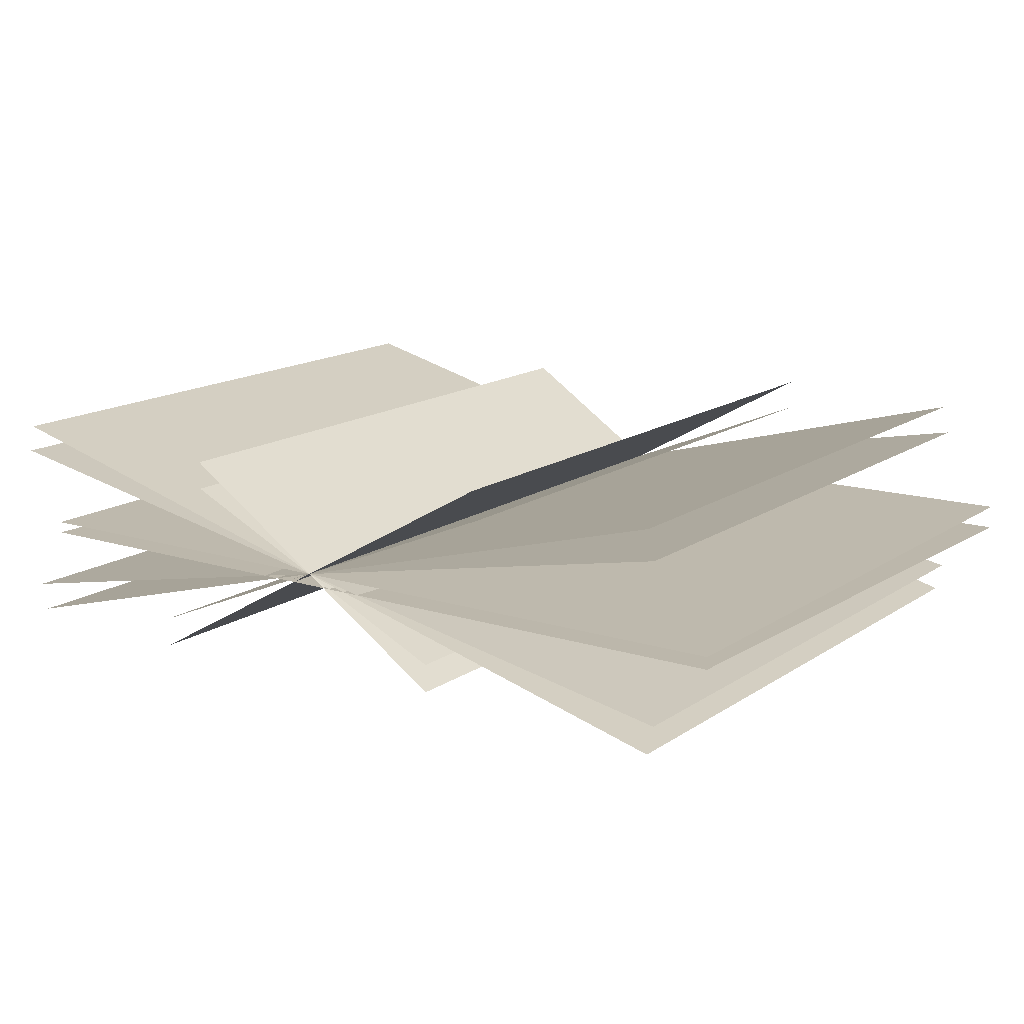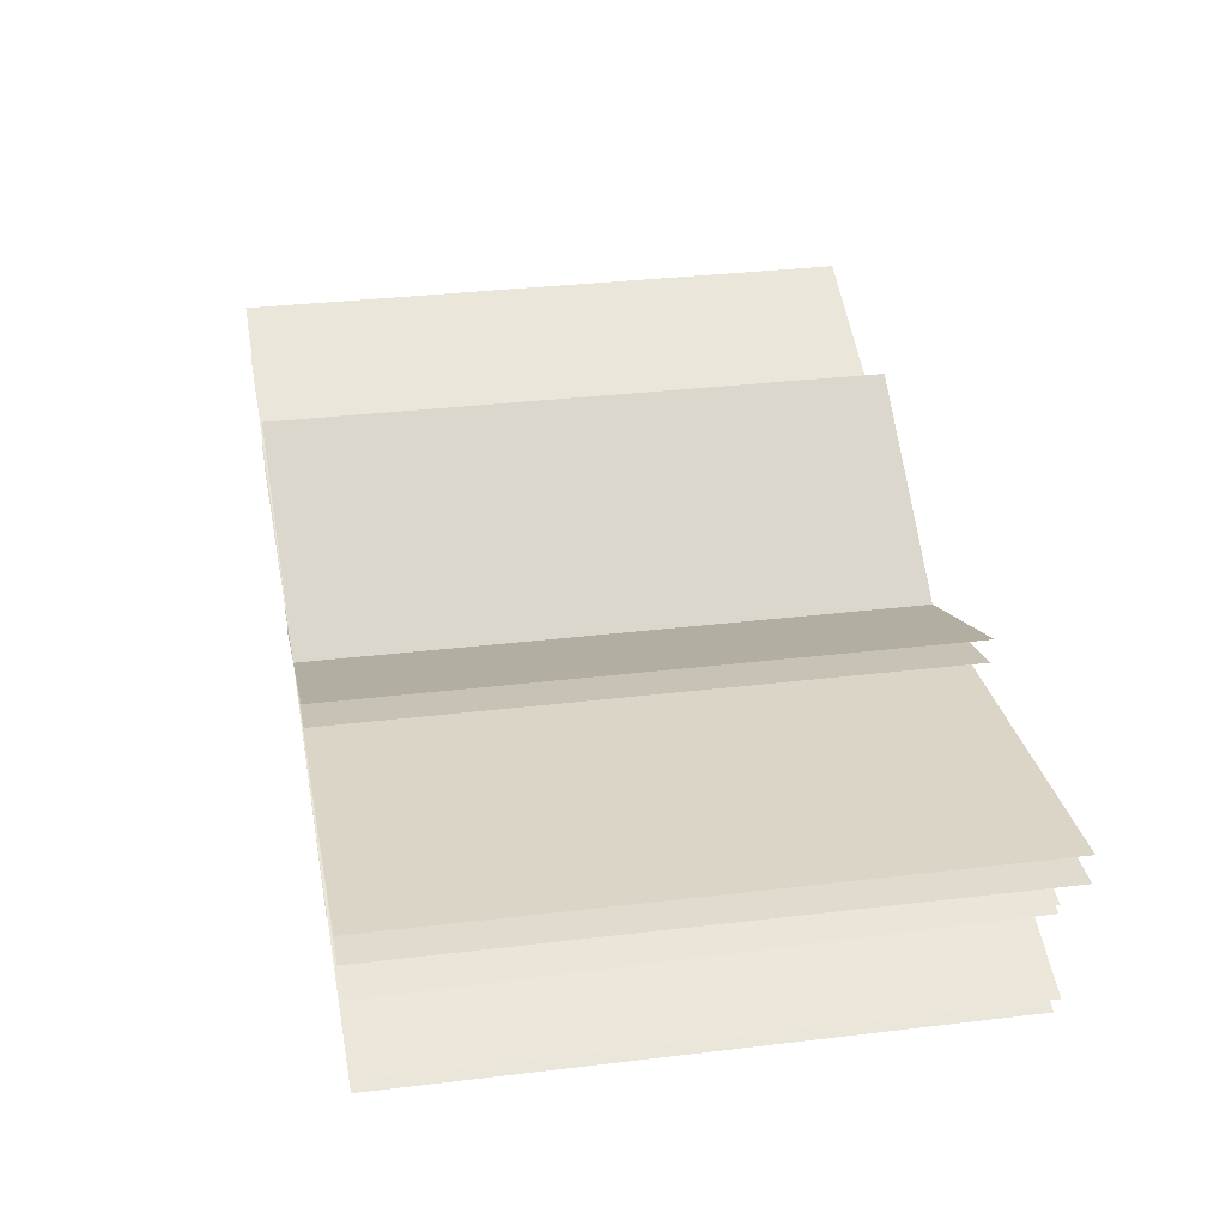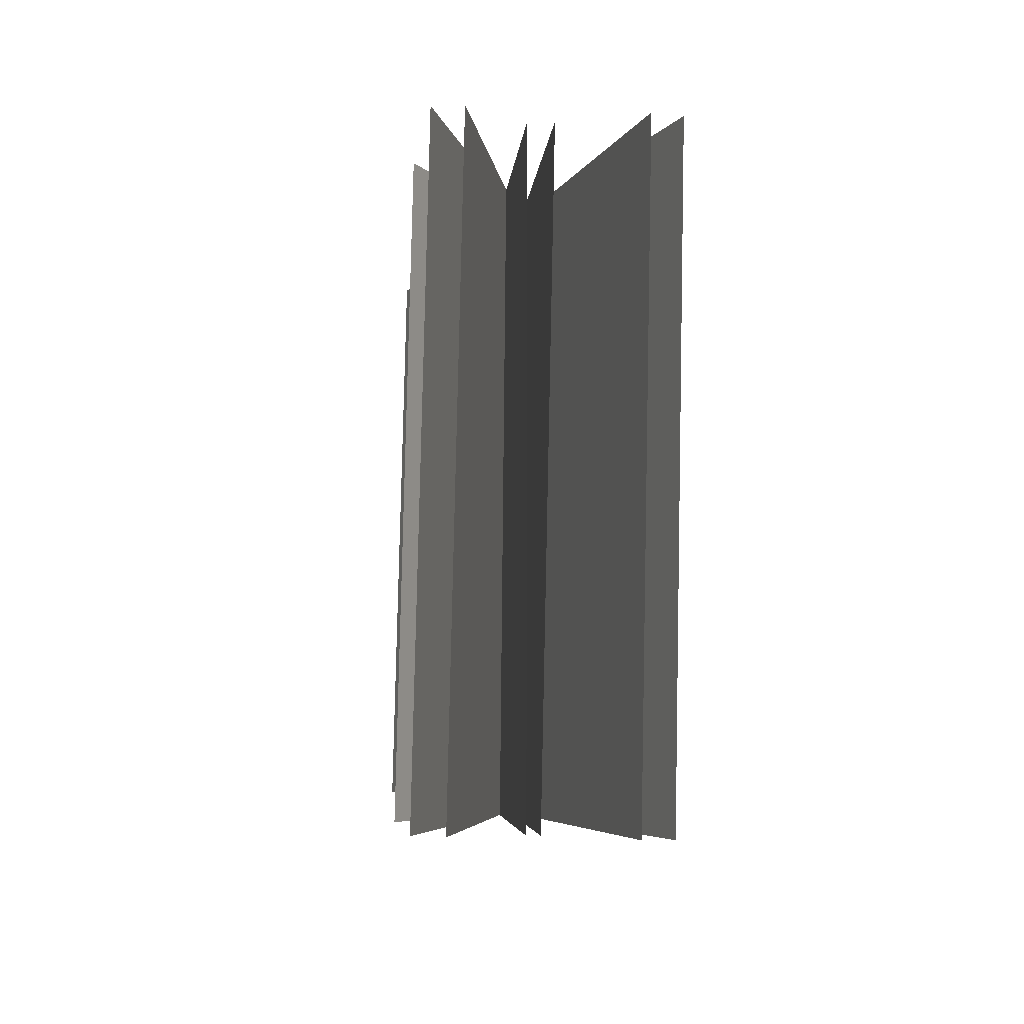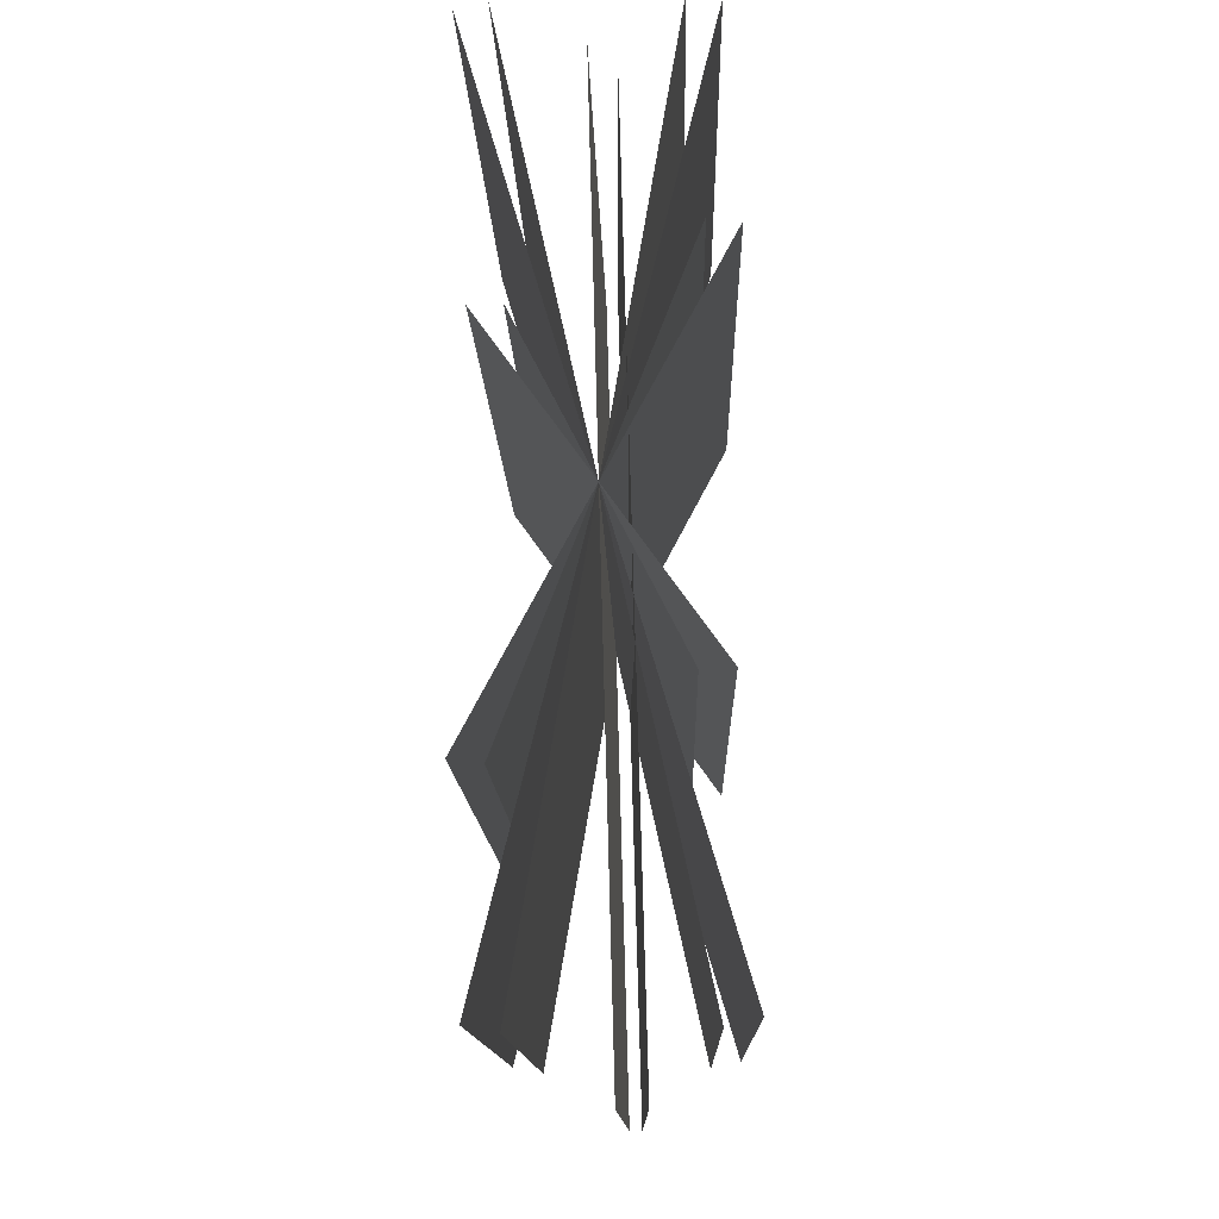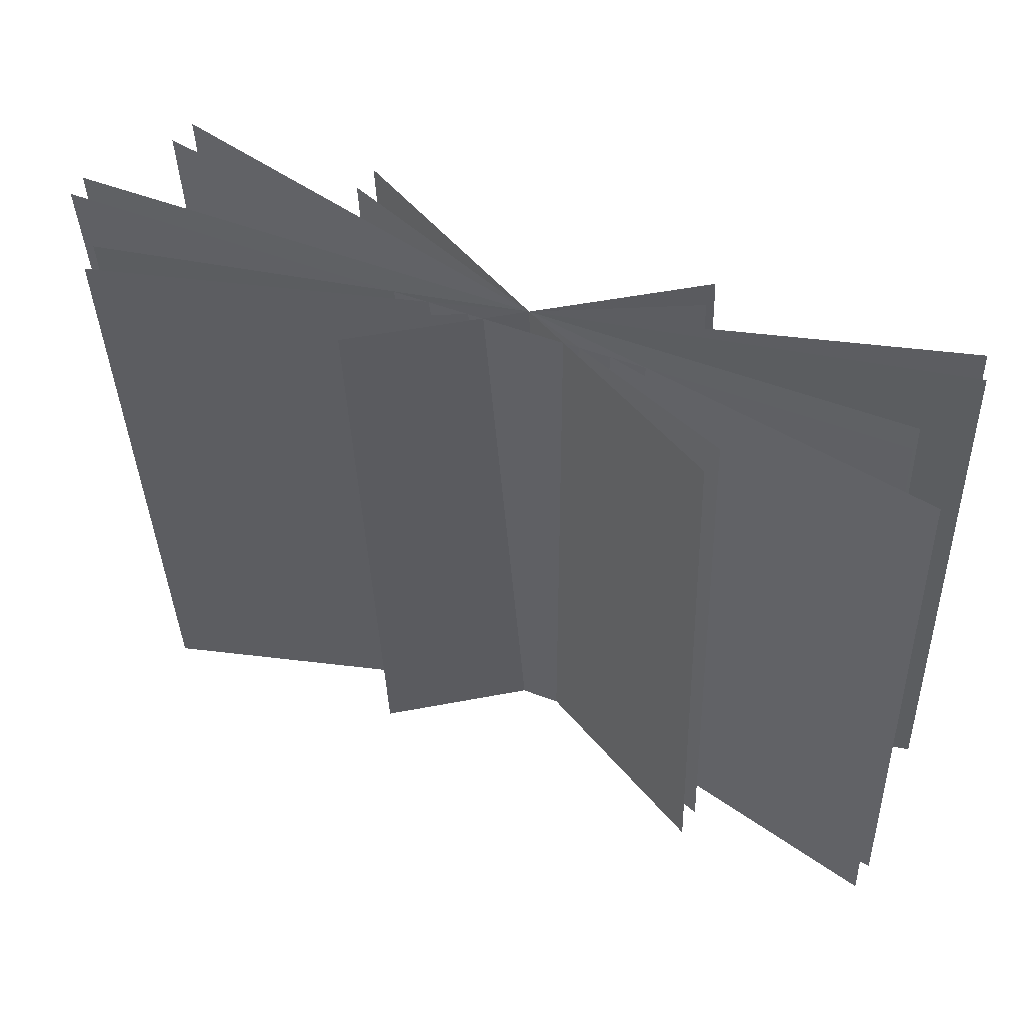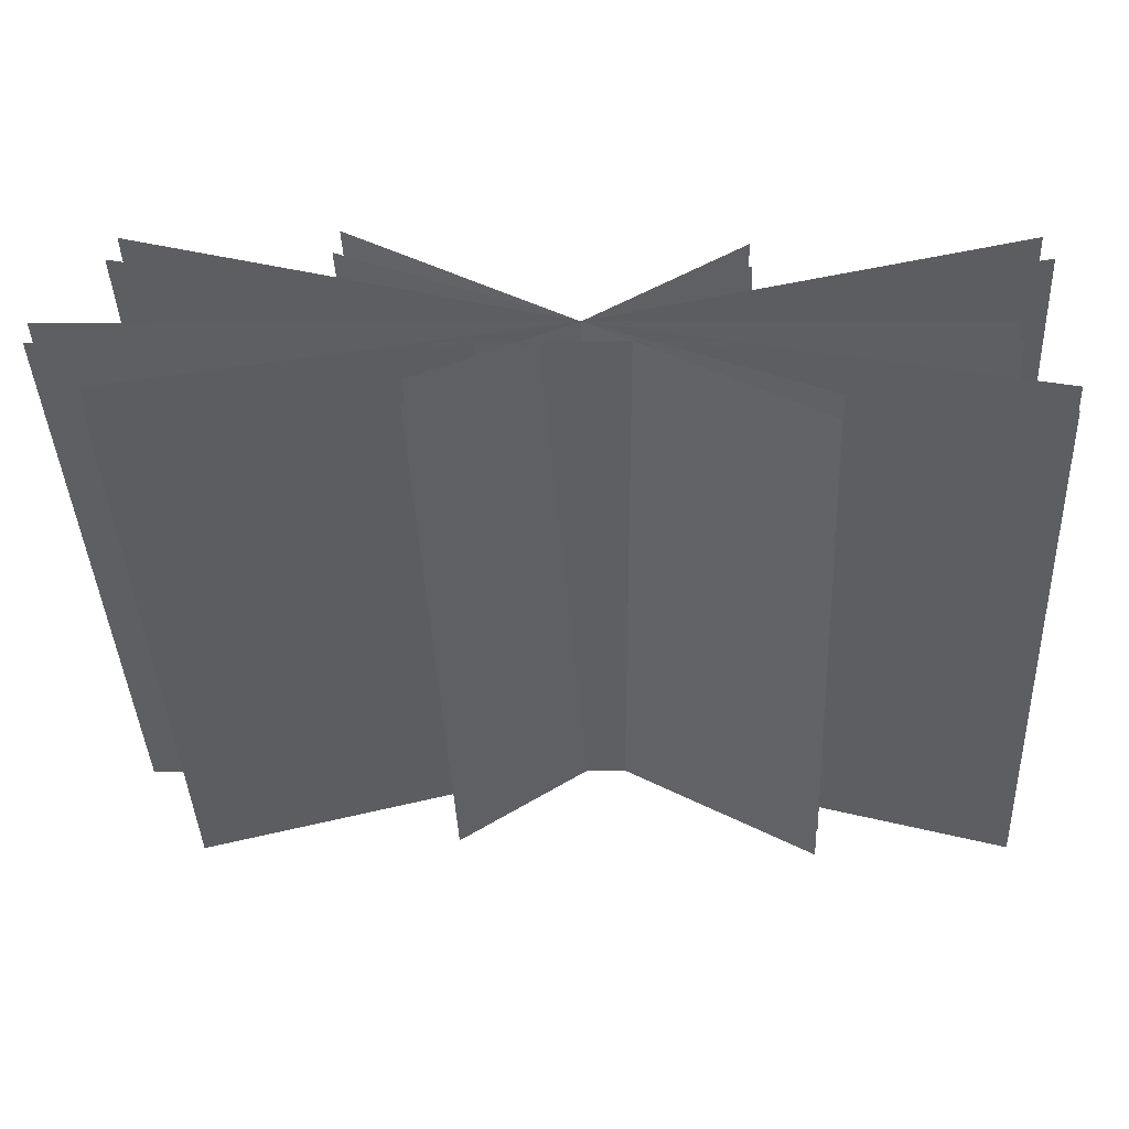
<metadata>
{"format":"obj","ext":"obj","renderer":"f3d","projection":"perspective","resolution":1024,"background":"white","views":[{"elev":14.3,"azim":34.8,"up":"+Z"},{"elev":44.9,"azim":-101.3,"up":"+Z"},{"elev":-5.1,"azim":-94.4,"up":"+Y"},{"elev":74.2,"azim":88.5,"up":"+Y"},{"elev":53.3,"azim":-158.0,"up":"+Y"},{"elev":49.5,"azim":179.8,"up":"+Y"}]}
</metadata>
<code>
g default
v -16.47 -1.289 -0.1111
v 19.56 -1.289 -0.1111
v -15.29 25.06 0.04122
v 20.74 25.06 0.04122
v -16.47 -1.286 0.404
v 19.56 -1.286 0.404
v -15.29 25.05 1.076
v 20.74 25.05 1.076
v -18.19 -1.218 -3.052
v 17.17 -1.355 3.86
v -17.01 25.12 -2.381
v 18.35 24.99 4.532
v -17.9 -1.194 -4.298
v 16.88 -1.379 5.106
v -16.72 25.15 -3.626
v 18.06 24.96 5.778
v -17.92 -1.378 5.031
v 16.9 -1.195 -4.223
v -16.74 24.96 5.703
v 18.08 25.15 -3.552
v -18.2 -1.353 3.785
v 17.19 -1.22 -2.977
v -17.02 24.99 4.456
v 18.37 25.12 -2.305
v -9.756 -1.211 -3.425
v 8.743 -1.362 4.233
v -8.576 25.13 -2.753
v 9.923 24.98 4.904
v -9.552 -1.186 -4.663
v 8.539 -1.386 5.471
v -8.372 25.15 -3.991
v 9.72 24.95 6.143
v -6.857 -1.37 4.667
v 5.844 -1.202 -3.859
v -5.677 24.97 5.339
v 7.024 25.14 -3.187
v -6.883 -1.346 3.417
v 5.87 -1.227 -2.609
v -5.703 24.99 4.089
v 7.051 25.11 -1.937
v -16.47 -1.289 -0.1111
v 19.56 -1.289 -0.1111
v -15.29 25.06 0.04122
v 20.74 25.06 0.04122
v -16.47 -1.286 0.404
v 19.56 -1.286 0.404
v -15.29 25.05 1.076
v 20.74 25.05 1.076
v -18.19 -1.218 -3.052
v 17.17 -1.355 3.86
v -17.01 25.12 -2.381
v 18.35 24.99 4.532
v -17.9 -1.194 -4.298
v 16.88 -1.379 5.106
v -16.72 25.15 -3.626
v 18.06 24.96 5.778
v -17.92 -1.378 5.031
v 16.9 -1.195 -4.223
v -16.74 24.96 5.703
v 18.08 25.15 -3.552
v -18.2 -1.353 3.785
v 17.19 -1.22 -2.977
v -17.02 24.99 4.456
v 18.37 25.12 -2.305
v -9.756 -1.211 -3.425
v 8.743 -1.362 4.233
v -8.576 25.13 -2.753
v 9.923 24.98 4.904
v -9.552 -1.186 -4.663
v 8.539 -1.386 5.471
v -8.372 25.15 -3.991
v 9.72 24.95 6.143
v -6.857 -1.37 4.667
v 5.844 -1.202 -3.859
v -5.677 24.97 5.339
v 7.024 25.14 -3.187
v -6.883 -1.346 3.417
v 5.87 -1.227 -2.609
v -5.703 24.99 4.089
v 7.051 25.11 -1.937
g polySurface3
f 1 3 2
f 2 3 4
f 5 7 6
f 6 7 8
f 9 11 10
f 10 11 12
f 13 15 14
f 14 15 16
f 17 19 18
f 18 19 20
f 21 23 22
f 22 23 24
f 25 27 26
f 26 27 28
f 29 31 30
f 30 31 32
f 33 35 34
f 34 35 36
f 37 39 38
f 38 39 40
f 41 42 43
f 43 42 44
f 45 46 47
f 47 46 48
f 49 50 51
f 51 50 52
f 53 54 55
f 55 54 56
f 57 58 59
f 59 58 60
f 61 62 63
f 63 62 64
f 65 66 67
f 67 66 68
f 69 70 71
f 71 70 72
f 73 74 75
f 75 74 76
f 77 78 79
f 79 78 80

</code>
